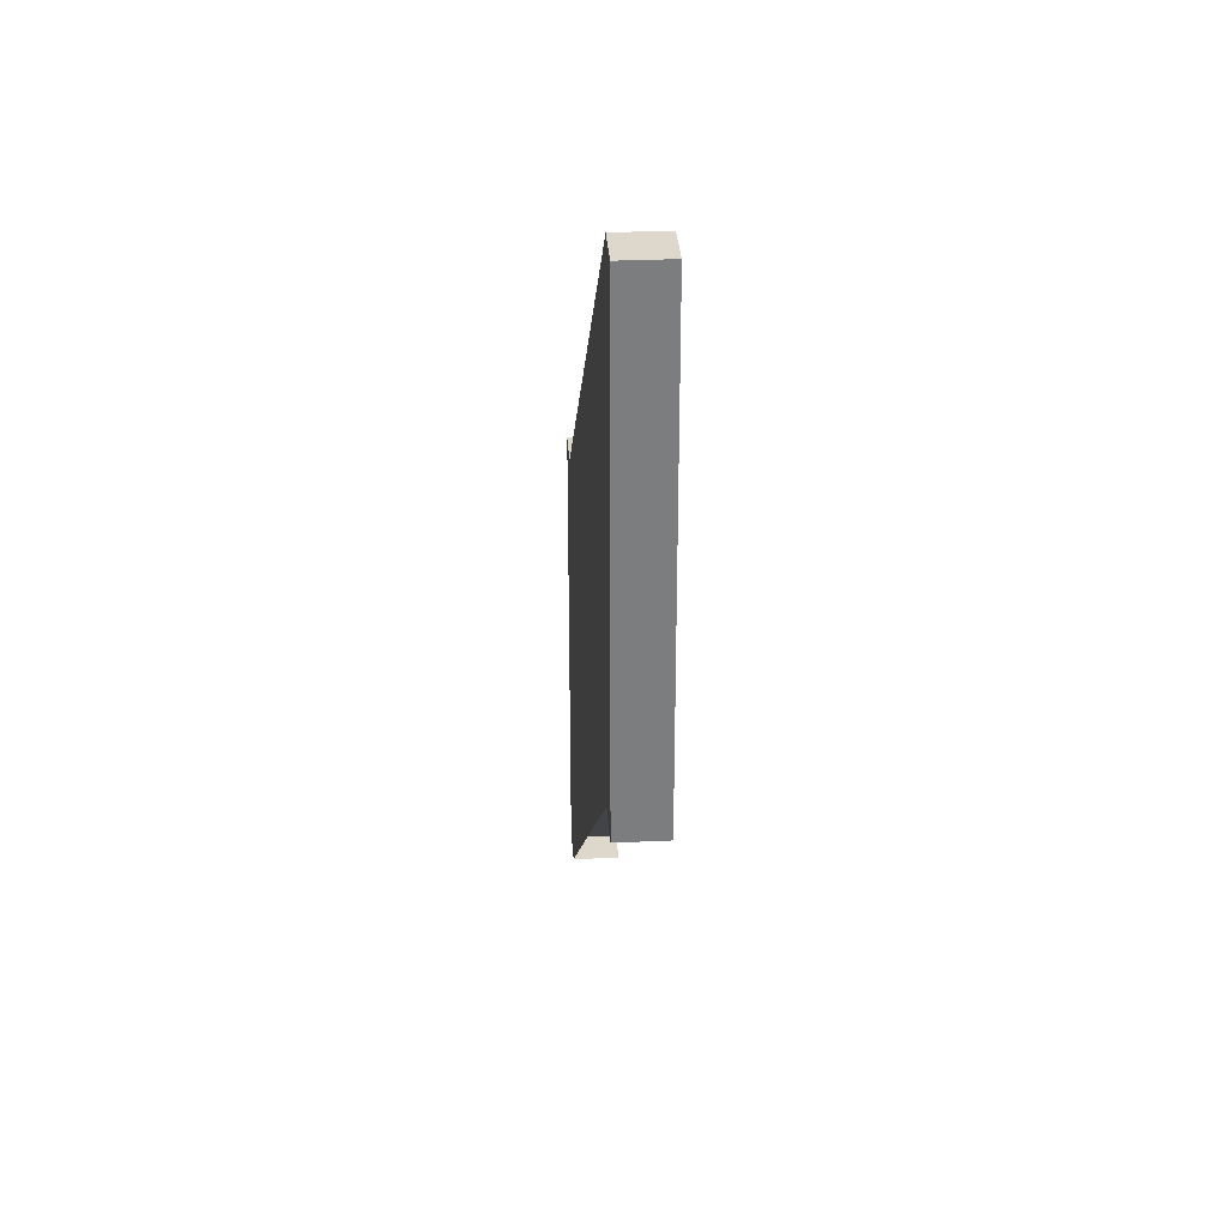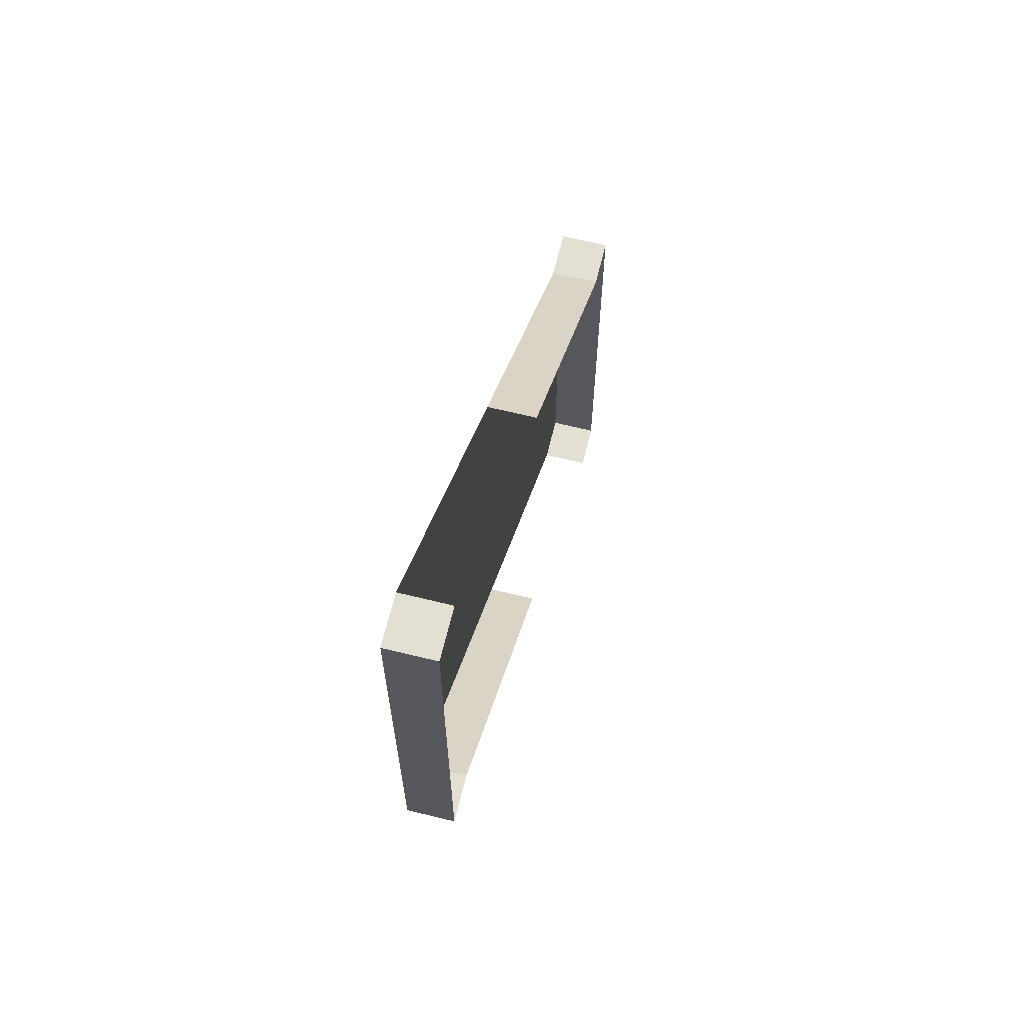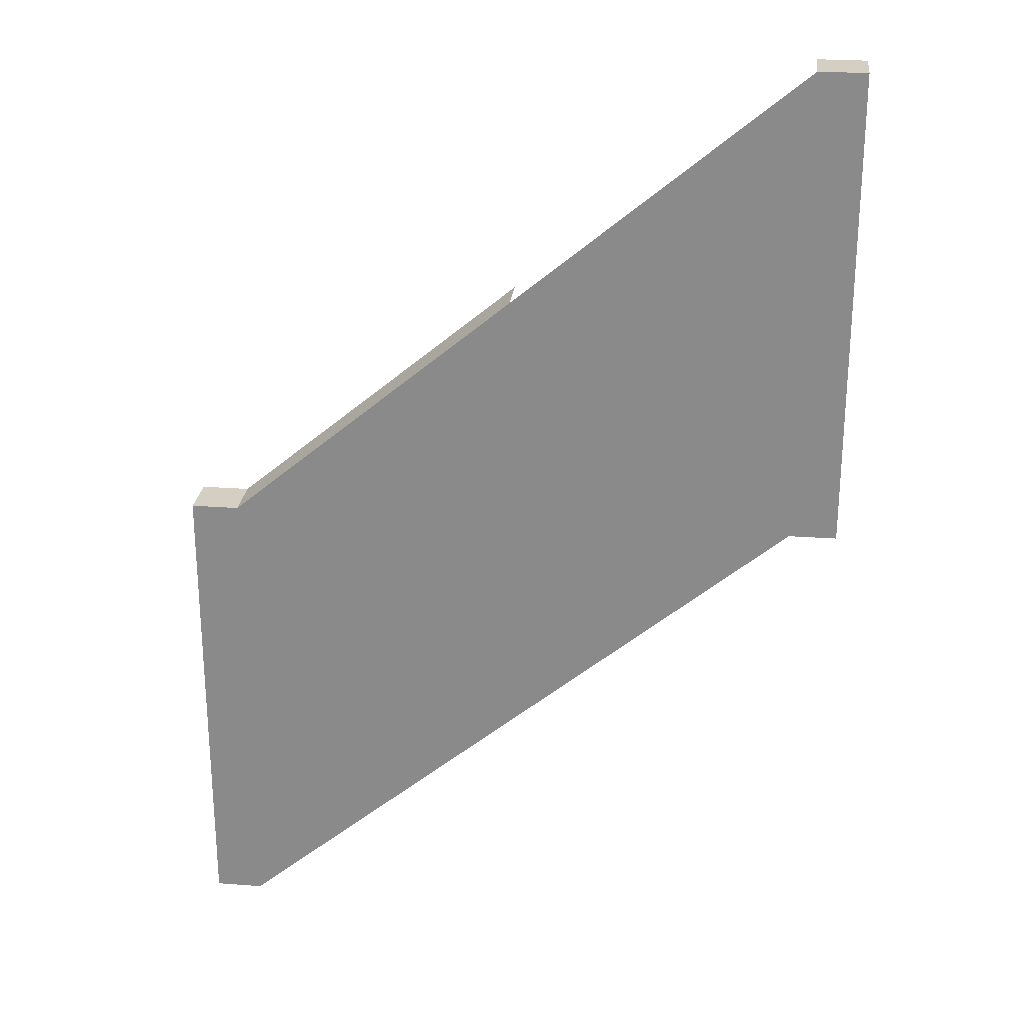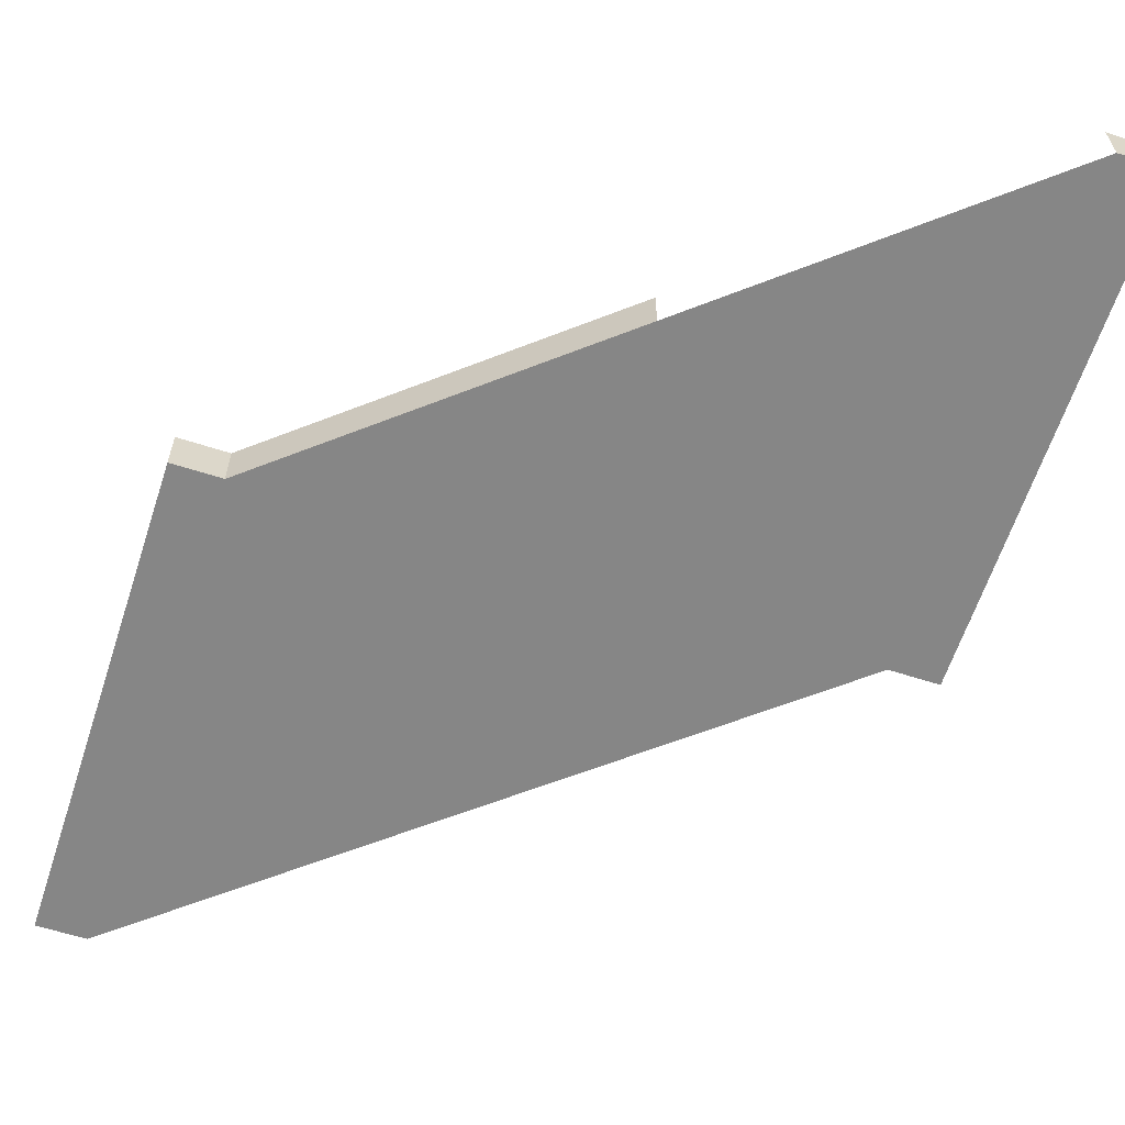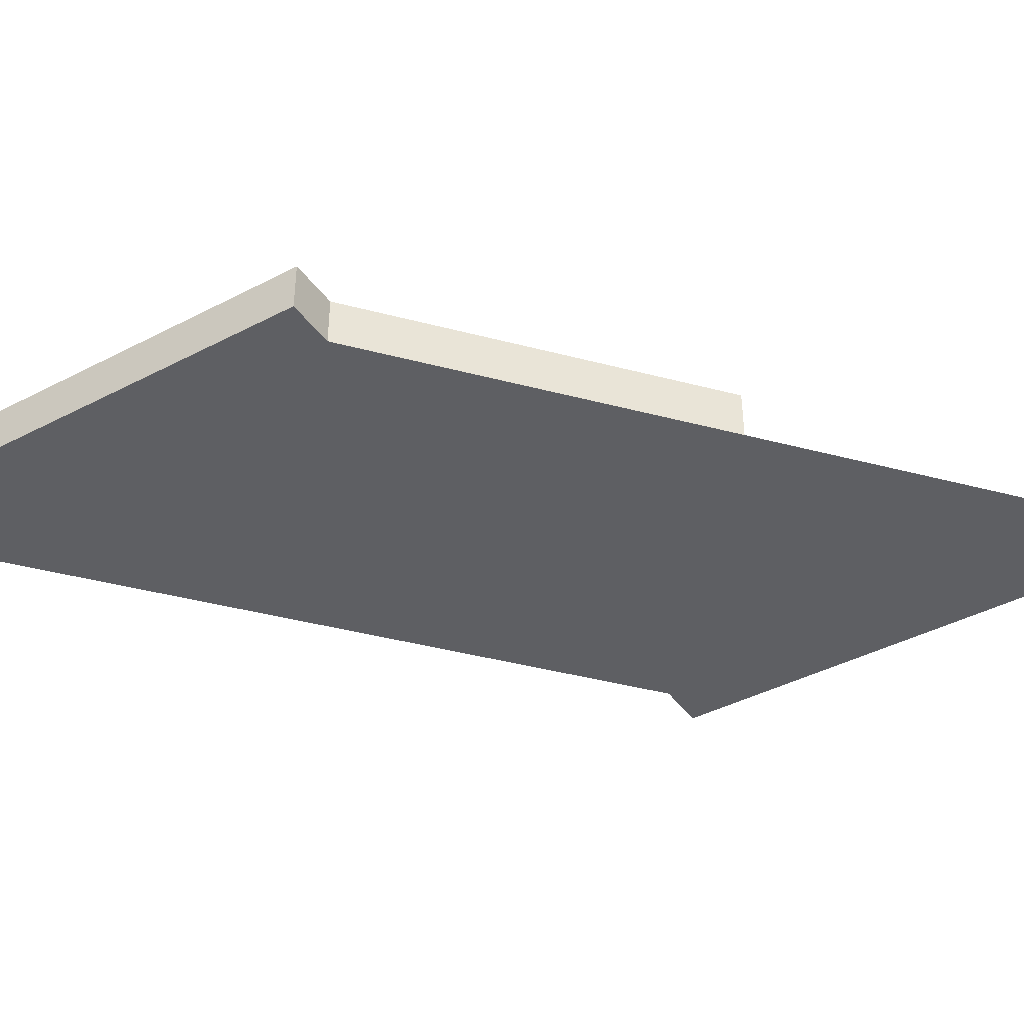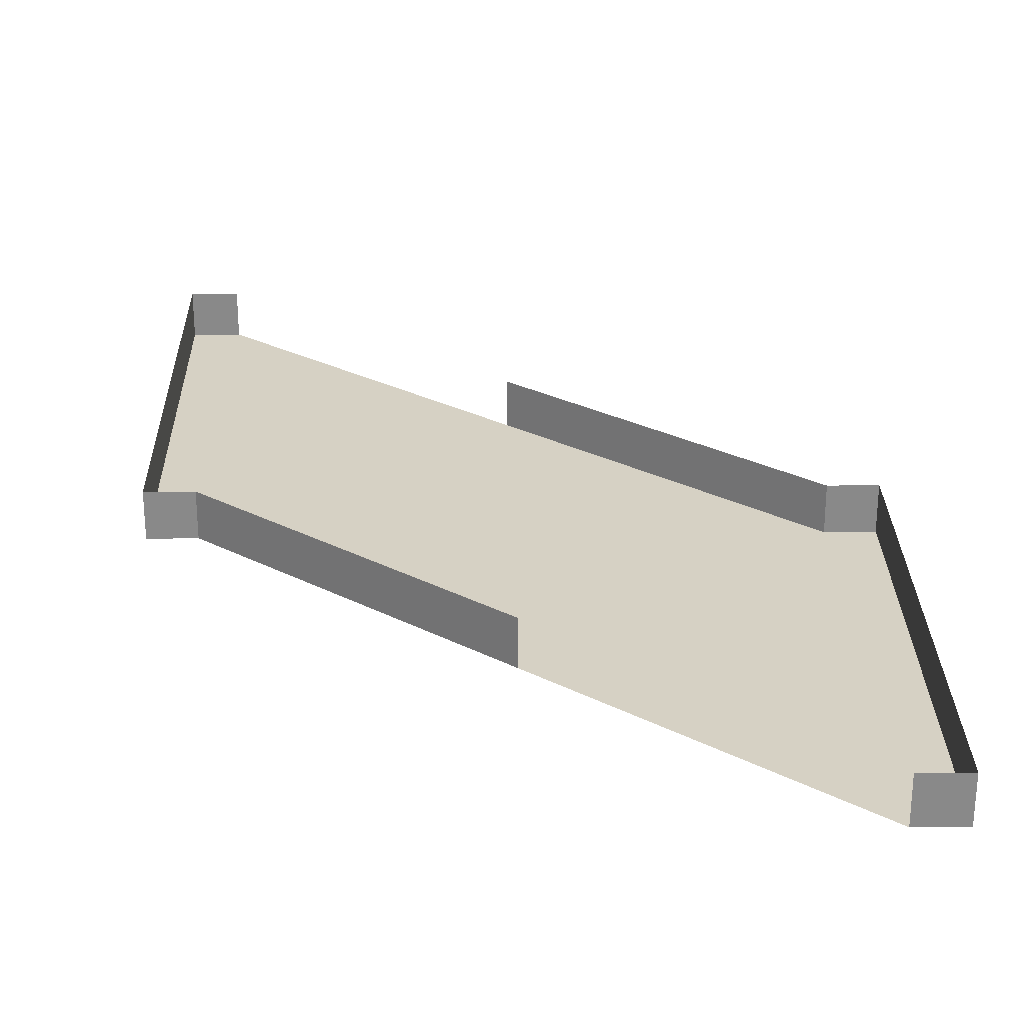
<metadata>
{"format":"obj","ext":"obj","renderer":"f3d","projection":"perspective","resolution":1024,"background":"white","views":[{"elev":31.3,"azim":86.3,"up":"+Z"},{"elev":66.9,"azim":103.8,"up":"+Z"},{"elev":25.5,"azim":6.7,"up":"+Z"},{"elev":-62.0,"azim":161.9,"up":"+Y"},{"elev":-41.4,"azim":-57.6,"up":"+Y"},{"elev":27.0,"azim":178.8,"up":"+Y"}]}
</metadata>
<code>
g pb_Mesh221390
v -2.5 0.5 -4.5
v -5.5 0.5 -7
v -5.5 1 -7
v -2.5 1 -4.5
v -5.5 0.5 -7
v -6 0.5 -7
v -6 1 -7
v -5.5 1 -7
v 0.5 1 -7
v 1 0.5 -7
v 1 1 -7
v 0.5 0.5 -7
v -2.5 1 -9.5
v 0.5 0.5 -7
v 0.5 1 -7
v -2.5 0.5 -9.5
v -6 0.5 -7
v -6 0.5 -12
v -6 1 -12
v -6 1 -7
v -6 0.5 -12
v -5.5 0.5 -12
v -5.5 1 -12
v -6 1 -12
v -6 0.5 -7
v -5.5 0.5 -7
v -6 0.5 -12
v -5.5 0.5 -12
v -2.5 0.5 -4.5
v -2.5 0.5 -9.5
v 0.5 0.5 -7
v 1 1 -7
v 1 0.5 -2
v 1 1 -2
v 1 0.5 -7
v 1 1 -2
v 0.5 0.5 -2
v 0.5 1 -2
v 1 0.5 -2
v 0.5 0.5 -2
v 1 0.5 -2
v 1 0.5 -7
g pb_Mesh221390_0
f 3 2 1
f 3 1 4
f 7 6 5
f 7 5 8
f 11 10 9
f 10 12 9
f 15 14 13
f 14 16 13
f 19 18 17
f 19 17 20
f 23 22 21
f 23 21 24
f 27 26 25
f 28 26 27
f 26 30 29
f 26 28 30
f 29 30 31
f 34 33 32
f 33 35 32
f 38 37 36
f 37 39 36
f 29 31 40
f 42 41 40
f 42 40 31

</code>
